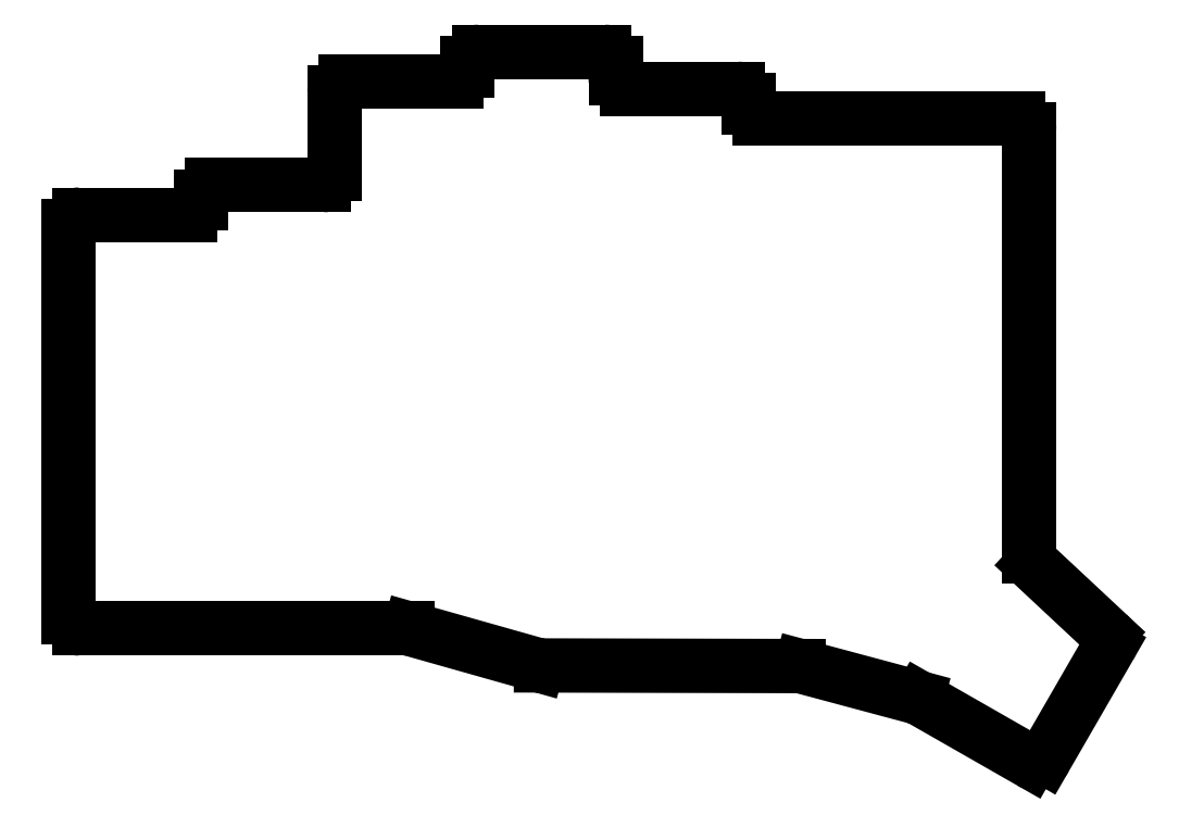
<metadata>
{"format":"dxf","ext":"dxf","renderer":"ezdxf+matplotlib","layout":"modelspace","background":"white","min_lineweight":24,"dpi":150}
</metadata>
<code>
0
SECTION
2
ENTITIES
0
LINE
8
0
10
223.5
20
-186.9
11
206.2
21
-182
0
LINE
8
0
10
205.8
20
-182
11
161.5
21
-182
0
LINE
8
0
10
160
20
-180.5
11
160
21
-127.5
0
LINE
8
0
10
161.5
20
-126
11
176.5
21
-126
0
LINE
8
0
10
178
20
-124.5
11
178
21
-123.5
0
LINE
8
0
10
179.5
20
-122
11
194.5
21
-122
0
LINE
8
0
10
196
20
-120.5
11
196
21
-109.5
0
LINE
8
0
10
197.5
20
-108
11
212.5
21
-108
0
LINE
8
0
10
214
20
-106.5
11
214
21
-105.5
0
LINE
8
0
10
215.5
20
-104
11
232.5
21
-104
0
LINE
8
0
10
234
20
-105.5
11
234
21
-107.5
0
LINE
8
0
10
235.5
20
-109
11
250.5
21
-109
0
LINE
8
0
10
252
20
-110.5
11
252
21
-111.5
0
LINE
8
0
10
253.5
20
-113
11
288.4
21
-113
0
LINE
8
0
10
289.9
20
-114.5
11
289.9
21
-172.1
0
LINE
8
0
10
290.4
20
-173.2
11
300.4
21
-182.6
0
LINE
8
0
10
300.7
20
-184.5
11
292.1
21
-199.4
0
LINE
8
0
10
290
20
-200
11
275.1
21
-191.4
0
LINE
8
0
10
274.8
20
-191.3
11
259.1
21
-187.1
0
LINE
8
0
10
258.7
20
-187
11
223.9
21
-187
0
ARC
8
0
10
205.8
20
-183.5
40
1.5
50
74.23
51
90
0
ARC
8
0
10
161.5
20
-180.5
40
1.5
50
180
51
270
0
ARC
8
0
10
161.5
20
-127.5
40
1.5
50
90
51
180
0
ARC
8
0
10
176.5
20
-124.5
40
1.5
50
270
51
0
0
ARC
8
0
10
179.5
20
-123.5
40
1.5
50
90
51
180
0
ARC
8
0
10
194.5
20
-120.5
40
1.5
50
270
51
0
0
ARC
8
0
10
197.5
20
-109.5
40
1.5
50
90
51
180
0
ARC
8
0
10
212.5
20
-106.5
40
1.5
50
270
51
0
0
ARC
8
0
10
215.5
20
-105.5
40
1.5
50
90
51
180
0
ARC
8
0
10
232.5
20
-105.5
40
1.5
50
0
51
90
0
ARC
8
0
10
235.5
20
-107.5
40
1.5
50
180
51
270
0
ARC
8
0
10
250.5
20
-110.5
40
1.5
50
0
51
90
0
ARC
8
0
10
253.5
20
-111.5
40
1.5
50
180
51
270
0
ARC
8
0
10
288.4
20
-114.5
40
1.5
50
0
51
90
0
ARC
8
0
10
291.4
20
-172.1
40
1.5
50
180
51
227
0
ARC
8
0
10
299.4
20
-183.7
40
1.5
50
330
51
46.96
0
ARC
8
0
10
290.8
20
-198.7
40
1.5
50
240.2
51
330
0
ARC
8
0
10
274.4
20
-192.7
40
1.5
50
60.24
51
75
0
ARC
8
0
10
258.7
20
-188.5
40
1.5
50
75
51
89.87
0
ARC
8
0
10
223.9
20
-185.5
40
1.5
50
254.2
51
269.9
0
ENDSEC
0
EOF

</code>
